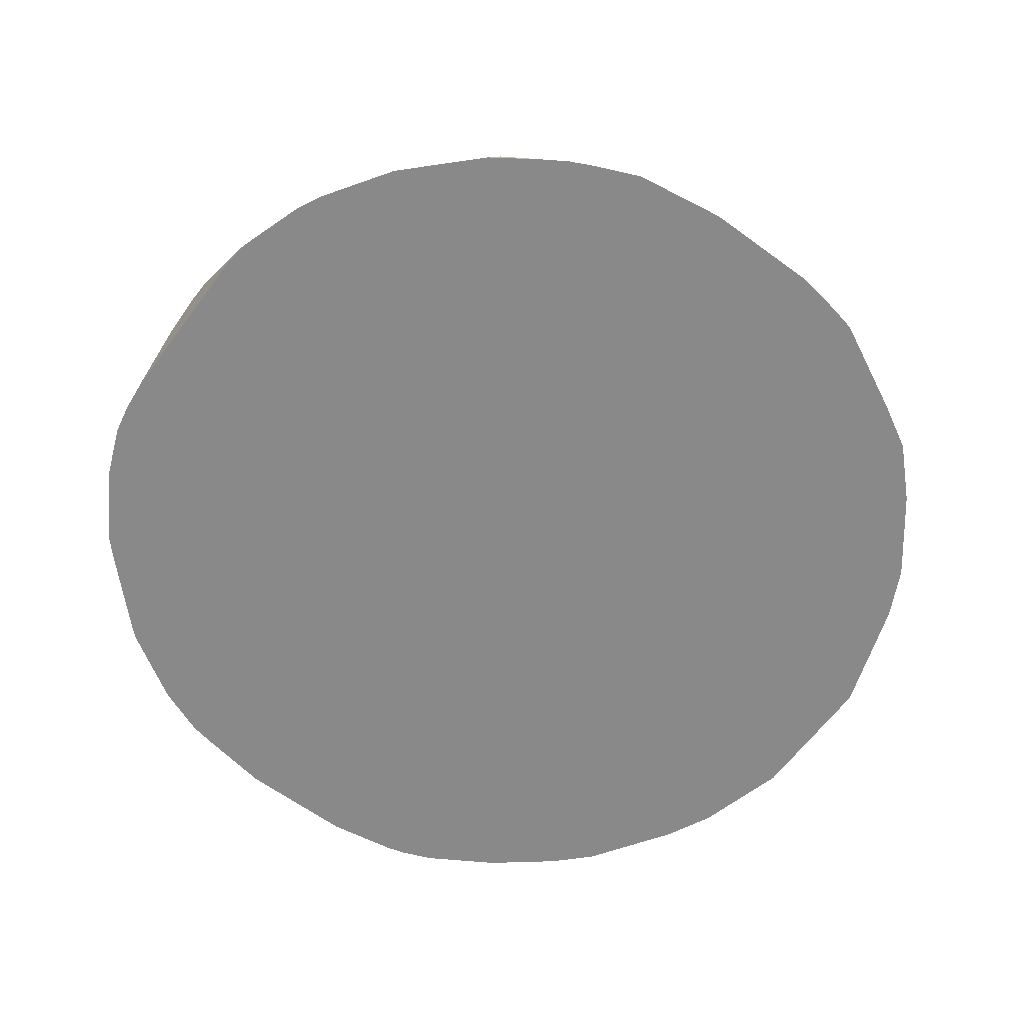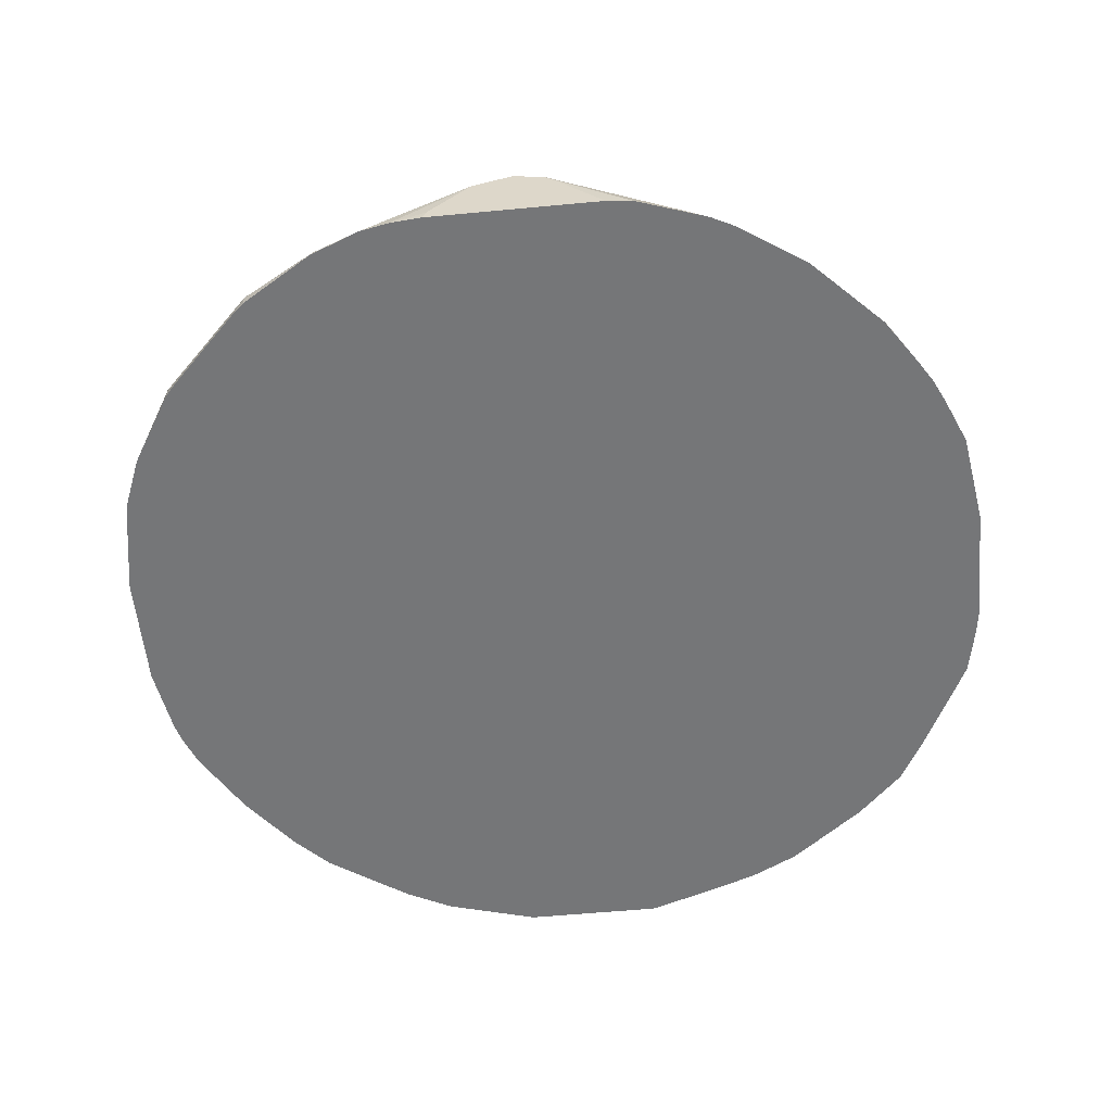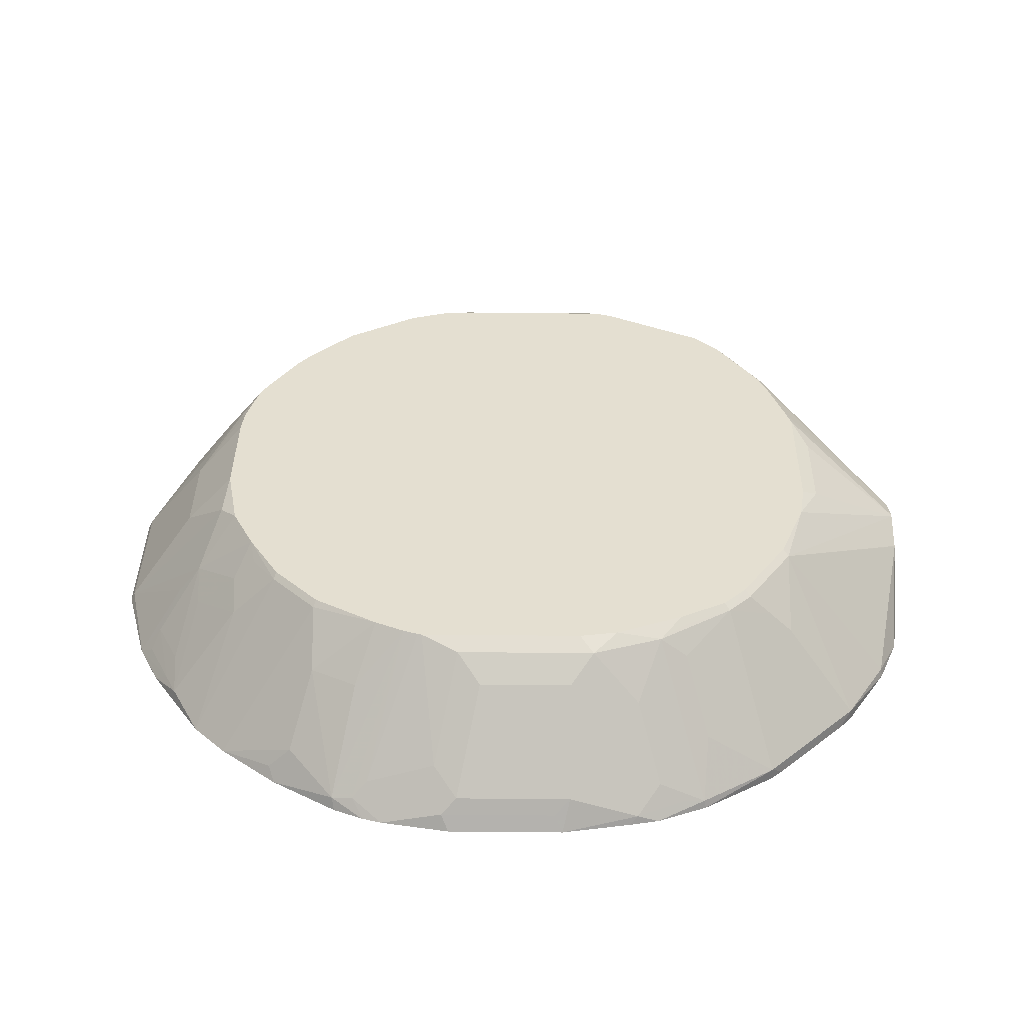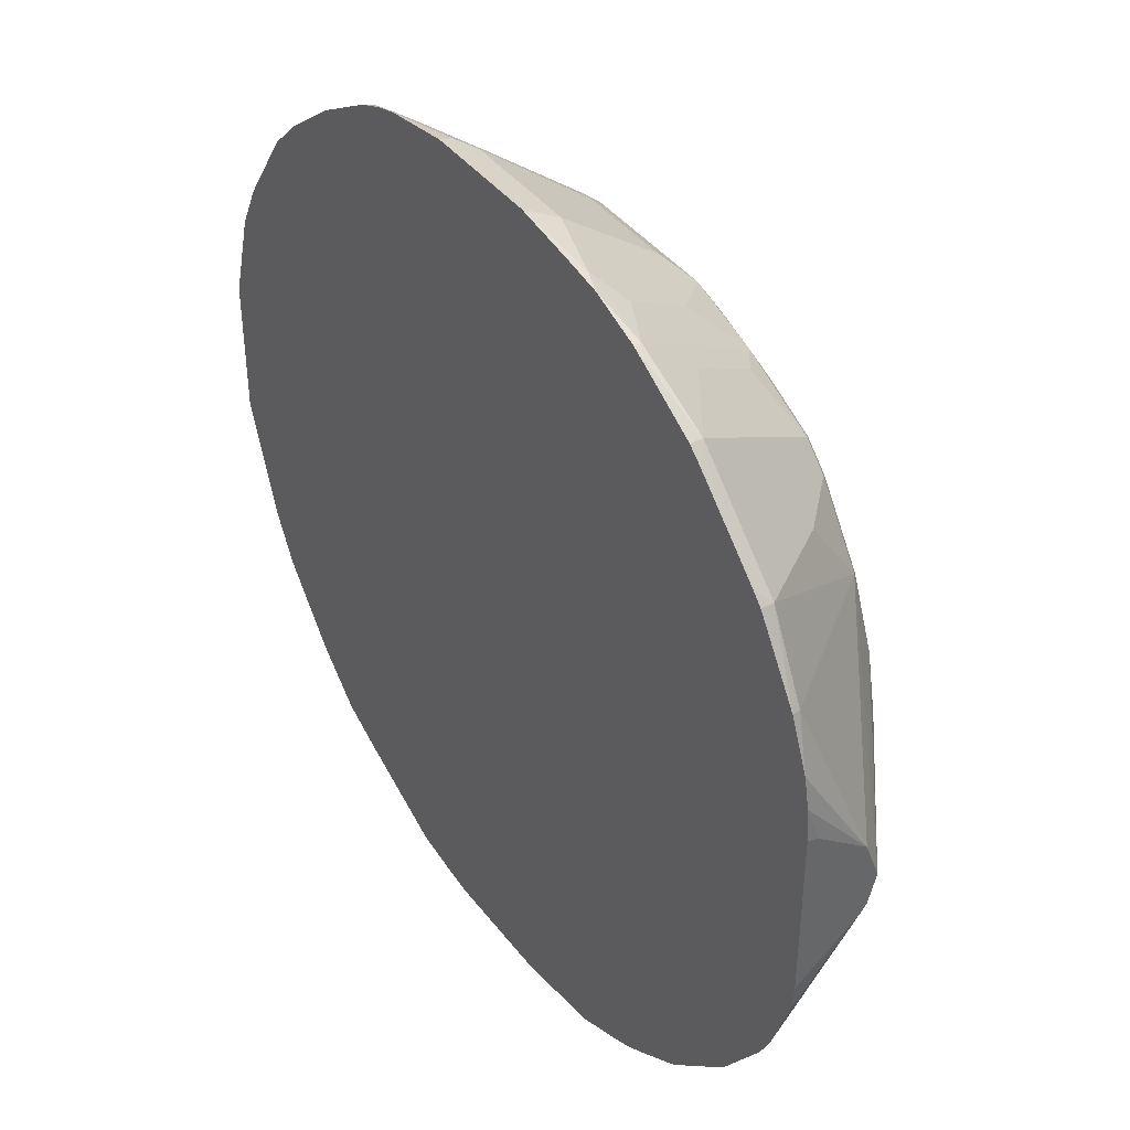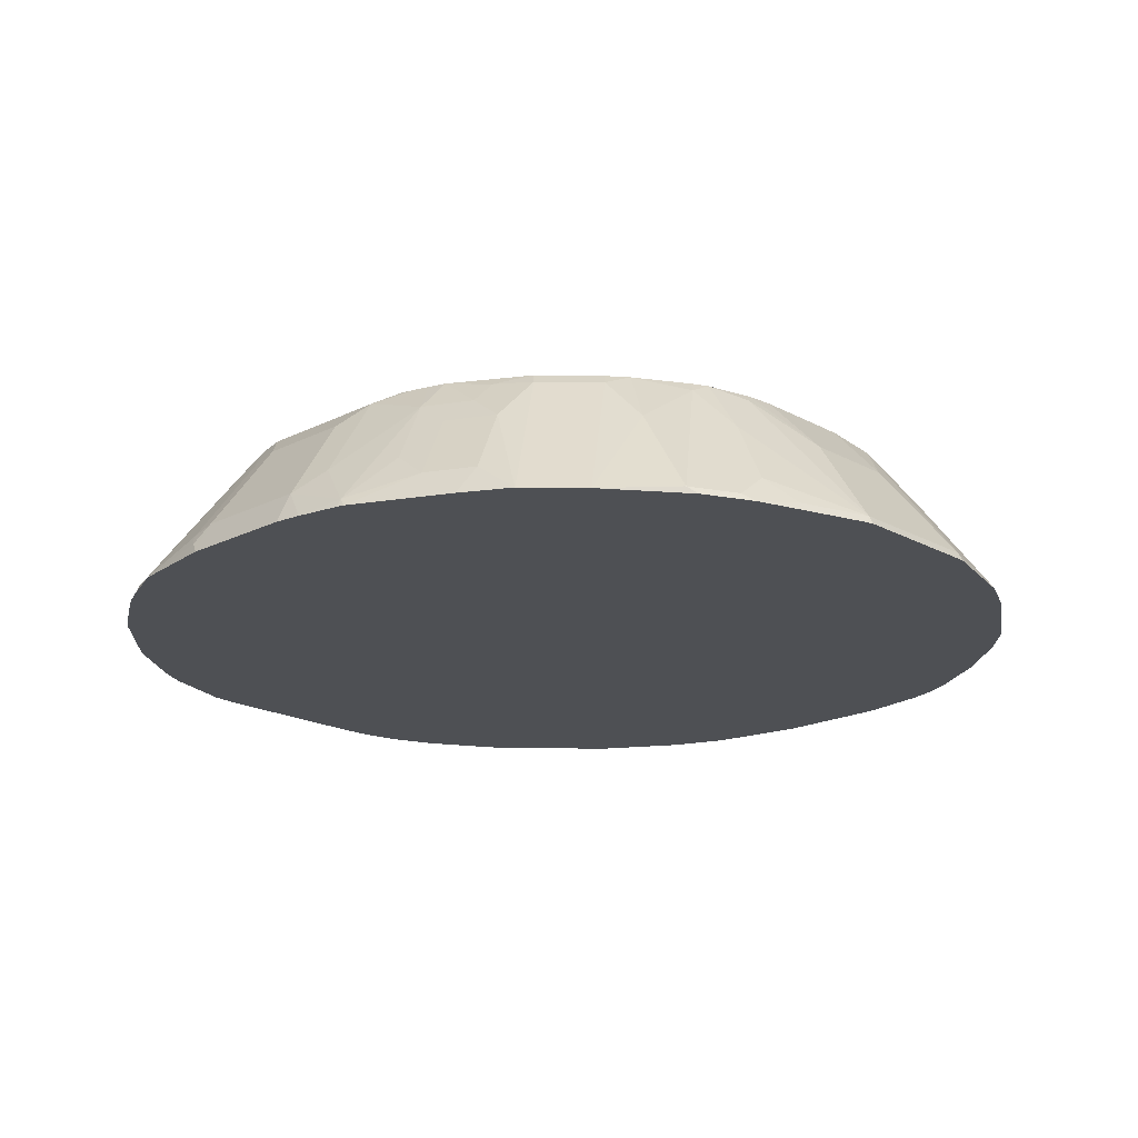
<metadata>
{"format":"obj","ext":"obj","renderer":"f3d","projection":"perspective","resolution":1024,"background":"white","views":[{"elev":-63.0,"azim":143.5,"up":"+Y"},{"elev":-56.8,"azim":95.6,"up":"+Y"},{"elev":36.7,"azim":0.7,"up":"+Y"},{"elev":41.5,"azim":55.8,"up":"+Z"},{"elev":-18.8,"azim":-136.3,"up":"+Y"}]}
</metadata>
<code>
v -0.1307 -0.1676 -0.3531
v -0.152 -0.1676 -0.3503
v -0.13 -0.1424 -0.3404
v -0.13 -0.1548 -0.3467
v -0.03716 -0.1676 -0.3531
v -0.1857 -0.1676 -0.3438
v -0.1857 -0.1609 -0.3404
v -0.1485 -0.1238 -0.3219
v -0.13 -0.04953 -0.2661
v -0.1114 -0.0681 -0.2847
v -0.03716 -0.1424 -0.3404
v -0.03716 -0.1548 -0.3467
v -0.02787 -0.1579 -0.3482
v 0.03662 -0.1676 -0.3416
v -0.1914 -0.1676 -0.3424
v -0.2321 -0.1439 -0.3064
v -0.2043 -0.1238 -0.3033
v -0.1857 -0.0681 -0.2661
v -0.1581 -0.0421 -0.2508
v -0.1485 -0.0421 -0.2531
v -0.01858 -0.04953 -0.2661
v -0.03716 -0.0681 -0.2847
v -0.01858 -0.1486 -0.3412
v 0.0371 -0.1671 -0.3412
v 0.03759 -0.1676 -0.3411
v -0.2657 -0.1676 -0.3052
v -0.2692 -0.1439 -0.2878
v -0.2135 -0.08823 -0.2692
v -0.1857 -0.0421 -0.2421
v -0.1719 -0.0421 -0.2464
v -0.2228 -0.0681 -0.2476
v -6.275e-05 -0.0421 -0.2531
v 0.009228 -0.04644 -0.2554
v -6.275e-05 -0.05572 -0.267
v -0.01858 -0.07429 -0.2855
v -6.275e-05 -0.13 -0.3227
v 0.01852 -0.1114 -0.3041
v 0.0371 -0.1424 -0.3219
v 0.07427 -0.1609 -0.3219
v 0.07427 -0.1676 -0.3252
v -0.3031 -0.1676 -0.2845
v -0.2507 -0.08823 -0.2507
v -0.2228 -0.04953 -0.229
v -0.1921 -0.0421 -0.2383
v -0.2507 -0.06965 -0.2321
v 0.0136 -0.0421 -0.2489
v 0.0371 -0.04953 -0.2476
v 0.01852 -0.08668 -0.2847
v 0.05568 -0.1052 -0.2847
v 0.09326 -0.1676 -0.3159
v 0.09236 -0.1676 -0.3164
v 0.08356 -0.1207 -0.2832
v 0.1392 -0.1579 -0.2832
v -0.3216 -0.1676 -0.2659
v -0.2507 -0.05107 -0.2135
v -0.2447 -0.0421 -0.2076
v 0.09777 -0.0421 -0.2068
v 0.1021 -0.04644 -0.2089
v 0.06497 -0.06501 -0.246
v 0.1114 -0.1676 -0.3044
v 0.195 -0.1579 -0.2275
v 0.1862 -0.1676 -0.2417
v 0.149 -0.1676 -0.2788
v -0.3402 -0.1676 -0.2473
v -0.2878 -0.05107 -0.1764
v -0.2818 -0.0421 -0.1704
v 0.1164 -0.0421 -0.1882
v 0.1207 -0.04644 -0.1903
v 0.1392 -0.06501 -0.1903
v 0.1578 -0.08358 -0.1903
v 0.195 -0.1393 -0.2089
v 0.2047 -0.1676 -0.2231
v -0.3807 -0.1676 -0.1949
v -0.3807 -0.1625 -0.1949
v -0.325 -0.08823 -0.1764
v -0.2941 -0.0421 -0.155
v 0.1265 -0.0421 -0.1738
v 0.1578 -0.04644 -0.1346
v 0.2136 -0.1207 -0.1532
v 0.2321 -0.1579 -0.1718
v 0.2419 -0.1676 -0.1674
v -0.3859 -0.1676 -0.1882
v -0.3874 -0.1676 -0.1857
v -0.406 -0.1676 -0.1486
v -0.3992 -0.1625 -0.1578
v -0.3621 -0.1068 -0.1392
v -0.325 -0.05107 -0.1207
v -0.319 -0.0421 -0.1147
v 0.1535 -0.0421 -0.1324
v 0.1603 -0.0421 -0.1163
v 0.2717 -0.1131 -0.02544
v 0.2509 -0.1676 -0.149
v -0.4166 -0.1676 -0.1171
v -0.4148 -0.1609 -0.1114
v -0.3962 -0.1424 -0.13
v -0.3251 -0.0421 -0.1024
v -0.359 -0.08668 -0.1114
v 0.1742 -0.0421 -0.07562
v 0.2717 -0.1067 -0.002143
v 0.2717 -0.1215 -0.03394
v 0.2695 -0.1676 -0.09332
v -0.4352 -0.1676 -0.06138
v -0.4333 -0.1609 -0.05565
v -0.335 -0.0421 -0.06484
v -0.3404 -0.04953 -0.07424
v 0.1779 -0.0421 -0.06387
v 0.2717 -0.1067 0
v 0.1789 -0.0421 -0.06062
v 0.1919 -0.04953 -0.0309
v 0.2717 -0.1676 -0.07203
v -0.4367 -0.1676 -0.05565
v -0.4333 -0.1609 0.05565
v -0.3776 -0.08668 -0.03712
v -0.3368 -0.0421 -0.04452
v 0.2717 -0.1179 0.03062
v 0.1919 -0.04953 0.04327
v 0.1742 -0.0421 0.08136
v 0.1578 -0.04644 0.1392
v 0.1789 -0.0421 0.05074
v 0.2717 -0.1676 0.06664
v -0.4367 -0.1676 0.05565
v -0.3776 -0.08668 0.03712
v -0.4155 -0.1671 0.13
v -0.3784 -0.1114 0.1114
v -0.359 -0.08668 0.1114
v -0.3404 -0.04953 0.07424
v -0.3368 -0.0421 0.03712
v 0.2717 -0.1182 0.03118
v 0.1535 -0.0421 0.1349
v 0.1392 -0.06501 0.1949
v 0.1578 -0.08358 0.1949
v 0.2136 -0.1579 0.2135
v 0.2476 -0.1609 0.1547
v 0.1207 -0.04644 0.1949
v 0.2695 -0.1676 0.09235
v 0.2717 -0.159 0.0638
v -0.4159 -0.1676 0.1295
v -0.4157 -0.1676 0.13
v -0.3972 -0.1676 0.1671
v -0.3969 -0.1671 0.1671
v -0.3854 -0.1579 0.1764
v -0.4039 -0.1579 0.1392
v -0.3962 -0.1424 0.13
v -0.3776 -0.1424 0.1671
v -0.3575 -0.1021 0.1392
v -0.3219 -0.0681 0.1486
v -0.3072 -0.0421 0.13
v -0.3257 -0.0421 0.09284
v 0.2649 -0.1676 0.1163
v 0.1164 -0.0421 0.1906
v 0.1021 -0.04644 0.2135
v 0.195 -0.1579 0.2321
v 0.1862 -0.1676 0.2419
v 0.2047 -0.1676 0.2233
v 0.2136 -0.1676 0.2135
v 0.2277 -0.1676 0.1906
v 0.2489 -0.1676 0.1561
v -0.3761 -0.1579 0.1949
v -0.3531 -0.1676 0.233
v -0.3203 -0.08358 0.1764
v -0.3033 -0.04953 0.1486
v -0.2832 -0.04644 0.1764
v -0.281 -0.0421 0.1721
v 0.09777 -0.0421 0.2092
v 0.06497 -0.04644 0.2321
v 0.04327 -0.04953 0.2476
v 0.06497 -0.06501 0.2507
v 0.08356 -0.1207 0.2878
v 0.1392 -0.1579 0.2878
v 0.1676 -0.1676 0.2605
v -0.3447 -0.1676 0.2414
v -0.3017 -0.06501 0.1764
v -0.2646 -0.04644 0.1949
v -0.2624 -0.0421 0.1906
v 0.06061 -0.0421 0.2278
v 0.06185 -0.1052 0.2847
v 0.007079 -0.0421 0.2485
v -0.0124 -0.04953 0.2661
v 0.02476 -0.08668 0.2847
v 0.08044 -0.1609 0.3219
v 0.1392 -0.1676 0.2878
v 0.149 -0.1676 0.279
v 0.08175 -0.1676 0.3232
v 0.09326 -0.1676 0.3162
v 0.1163 -0.1676 0.302
v -0.3261 -0.1676 0.26
v -0.2461 -0.04644 0.2135
v -0.2438 -0.0421 0.2092
v -0.02357 -0.0421 0.2531
v -0.03099 -0.0681 0.2847
v 0.006177 -0.1052 0.3033
v -0.1238 -0.04953 0.2661
v 0.04327 -0.1424 0.3219
v 0.06497 -0.1579 0.325
v 0.04195 -0.1676 0.3391
v -0.2788 -0.1676 0.2976
v -0.2832 -0.1579 0.2878
v -0.2646 -0.1393 0.2878
v -0.2461 -0.08358 0.2507
v -0.2461 -0.06501 0.2321
v -0.1923 -0.0421 0.238
v -0.1535 -0.0421 0.2531
v -0.03099 -0.1424 0.3404
v -0.1052 -0.0681 0.2847
v 0.02476 -0.1609 0.3404
v -0.1423 -0.1238 0.3219
v -0.1238 -0.1424 0.3404
v 0.0181 -0.1676 0.3438
v -0.2255 -0.1676 0.3297
v -0.2275 -0.1579 0.325
v -0.2089 -0.08358 0.2692
v -0.1685 -0.0421 0.2485
v -0.1568 -0.0421 0.2522
v -0.1981 -0.1424 0.3219
v -0.0434 -0.1548 0.3467
v -0.03695 -0.1676 0.3531
v -0.1548 -0.1362 0.3281
v -0.1362 -0.1548 0.3467
v -0.2023 -0.1676 0.3391
v -0.2012 -0.1676 0.3395
v -0.2104 -0.1548 0.3281
v -0.1304 -0.1676 0.3531
v -0.1862 -0.1676 0.3438
f 118 129 150
f 123 139 140
f 123 141 142
f 123 137 138
f 122 126 127
f 121 137 123
f 120 136 135
f 118 134 130
f 118 150 134
f 123 140 141
f 123 138 139
f 116 119 117
f 118 132 133
f 118 131 132
f 118 130 131
f 117 129 118
f 115 118 128
f 113 127 114
f 113 122 127
f 112 126 122
f 112 125 126
f 123 142 143
f 112 124 125
f 118 133 128
f 123 143 124
f 132 152 170
f 125 143 144
f 112 123 124
f 139 159 158
f 139 158 140
f 134 150 151
f 133 157 149
f 132 151 152
f 132 157 133
f 132 156 157
f 132 155 156
f 132 154 155
f 132 153 154
f 124 143 125
f 132 170 153
f 130 151 131
f 130 134 151
f 128 135 136
f 128 149 135
f 128 133 149
f 126 148 127
f 125 148 126
f 125 147 148
f 125 146 147
f 125 145 146
f 125 144 145
f 131 151 132
f 112 121 123
f 91 136 120
f 108 119 116
f 140 158 141
f 91 128 136
f 91 115 128
f 91 107 115
f 91 99 107
f 90 98 91
f 87 97 96
f 87 95 97
f 87 96 88
f 86 95 87
f 85 95 86
f 91 120 110
f 84 95 85
f 84 93 94
f 81 91 92
f 79 81 80
f 79 91 81
f 78 91 79
f 78 90 91
f 78 89 90
f 77 89 78
f 76 87 88
f 75 87 76
f 74 87 75
f 84 94 95
f 108 116 109
f 91 110 100
f 91 101 92
f 107 118 115
f 107 117 118
f 107 116 117
f 104 113 114
f 104 105 113
f 103 113 105
f 103 122 113
f 103 112 122
f 103 111 121
f 102 111 103
f 100 110 101
f 91 100 101
f 99 116 107
f 99 108 109
f 99 106 108
f 98 106 99
f 97 103 105
f 96 105 104
f 96 97 105
f 95 103 97
f 94 103 95
f 93 103 94
f 93 102 103
f 91 98 99
f 99 109 116
f 141 158 144
f 166 176 168
f 141 143 142
f 198 210 199
f 196 198 197
f 196 210 198
f 196 209 210
f 195 205 208
f 194 205 195
f 193 205 194
f 192 207 204
f 192 206 207
f 192 202 206
f 191 203 205
f 191 205 193
f 190 207 203
f 190 204 207
f 190 203 191
f 187 201 188
f 187 200 201
f 186 200 187
f 186 199 200
f 186 198 199
f 186 197 198
f 186 196 197
f 180 195 183
f 199 210 211
f 199 211 201
f 199 201 200
f 201 211 212
f 220 223 221
f 218 223 222
f 218 221 223
f 217 221 218
f 215 222 216
f 215 218 222
f 214 221 217
f 212 221 214
f 212 214 213
f 210 212 211
f 210 221 212
f 180 194 195
f 210 220 221
f 209 219 210
f 206 218 207
f 206 217 218
f 206 214 217
f 205 216 208
f 203 218 215
f 203 207 218
f 203 216 205
f 203 215 216
f 202 214 206
f 202 213 214
f 210 219 220
f 180 193 194
f 179 193 180
f 179 191 193
f 162 173 163
f 162 171 173
f 161 172 162
f 160 172 161
f 159 172 160
f 159 162 172
f 159 171 162
f 158 159 160
f 152 169 170
f 151 169 152
f 151 168 169
f 163 173 187
f 151 167 168
f 151 165 166
f 151 175 165
f 151 164 175
f 150 164 151
f 147 162 163
f 147 161 162
f 146 161 147
f 146 160 161
f 145 160 146
f 145 158 160
f 144 158 145
f 151 166 167
f 141 144 143
f 163 187 174
f 74 86 87
f 178 204 190
f 178 192 204
f 178 202 192
f 178 189 202
f 178 191 179
f 178 190 191
f 177 189 178
f 176 179 180
f 174 187 188
f 171 187 173
f 171 186 187
f 165 175 166
f 169 185 181
f 169 183 184
f 169 180 183
f 169 182 170
f 169 181 182
f 168 180 169
f 168 176 180
f 166 179 176
f 166 178 179
f 166 177 178
f 166 175 177
f 166 168 167
f 169 184 185
f 74 85 86
f 103 121 112
f 74 83 84
f 9 19 20
f 9 18 19
f 8 18 9
f 7 18 8
f 7 17 18
f 7 16 17
f 7 15 16
f 6 15 7
f 5 13 14
f 5 12 13
f 3 12 4
f 9 20 32
f 3 11 12
f 3 10 22
f 3 9 10
f 3 8 9
f 3 7 8
f 2 7 3
f 2 6 7
f 1 6 2
f 1 15 6
f 1 26 15
f 1 41 26
f 1 54 41
f 3 22 11
f 1 64 54
f 9 32 21
f 9 22 10
f 19 96 104
f 19 88 96
f 19 76 88
f 19 66 76
f 19 56 66
f 19 44 56
f 19 29 44
f 19 30 29
f 18 31 29
f 18 28 31
f 18 30 19
f 9 21 22
f 18 29 30
f 16 28 17
f 16 27 28
f 15 27 16
f 15 26 27
f 14 24 25
f 13 24 14
f 13 23 24
f 11 13 12
f 11 23 13
f 11 35 23
f 11 22 35
f 17 28 18
f 19 104 114
f 1 73 64
f 1 83 82
f 1 155 154
f 1 156 155
f 1 157 156
f 1 149 157
f 1 135 149
f 1 120 135
f 1 110 120
f 1 101 110
f 1 92 101
f 1 81 92
f 1 72 81
f 1 154 153
f 1 62 72
f 1 60 63
f 1 50 60
f 1 51 50
f 1 40 51
f 1 25 40
f 1 14 25
f 1 5 14
f 1 12 5
f 1 4 12
f 1 3 4
f 1 2 3
f 1 63 62
f 1 82 73
f 1 153 170
f 1 182 181
f 1 84 83
f 1 93 84
f 1 102 93
f 1 111 102
f 1 121 111
f 1 137 121
f 1 138 137
f 1 139 138
f 1 159 139
f 1 171 159
f 1 186 171
f 1 170 182
f 1 196 186
f 1 219 209
f 1 220 219
f 1 223 220
f 1 222 223
f 1 216 222
f 74 84 85
f 1 195 208
f 1 183 195
f 1 184 183
f 1 185 184
f 1 181 185
f 1 209 196
f 19 114 127
f 1 208 216
f 19 148 147
f 53 58 61
f 53 63 60
f 53 62 63
f 53 61 62
f 52 58 53
f 52 59 58
f 50 53 60
f 47 52 49
f 47 59 52
f 47 58 59
f 47 57 58
f 46 57 47
f 43 56 44
f 43 55 56
f 41 45 42
f 41 55 45
f 41 54 55
f 39 53 50
f 39 52 53
f 39 49 52
f 39 51 40
f 39 50 51
f 38 49 39
f 54 64 55
f 55 64 65
f 55 65 66
f 55 66 56
f 19 127 148
f 74 82 83
f 73 82 74
f 71 81 72
f 71 80 81
f 71 79 80
f 70 79 71
f 70 78 79
f 69 78 70
f 68 78 69
f 68 77 78
f 38 47 49
f 67 77 68
f 65 75 76
f 64 75 65
f 64 74 75
f 64 73 74
f 61 71 72
f 58 71 61
f 58 70 71
f 58 69 70
f 58 68 69
f 58 67 68
f 57 67 58
f 65 76 66
f 38 48 47
f 61 72 62
f 34 38 37
f 19 57 46
f 19 67 57
f 19 77 67
f 19 89 77
f 19 90 89
f 19 98 90
f 19 106 98
f 19 108 106
f 19 119 108
f 19 117 119
f 19 129 117
f 19 46 32
f 19 150 129
f 19 175 164
f 19 189 177
f 19 202 189
f 19 213 202
f 19 212 213
f 19 201 212
f 19 188 201
f 19 174 188
f 19 163 174
f 34 37 36
f 19 147 163
f 19 164 150
f 19 32 20
f 19 177 175
f 21 33 34
f 34 48 38
f 34 47 48
f 21 32 33
f 33 47 34
f 33 46 47
f 32 46 33
f 31 55 43
f 31 42 45
f 29 43 44
f 29 31 43
f 28 42 31
f 27 41 42
f 31 45 55
f 26 41 27
f 27 42 28
f 22 34 35
f 23 34 36
f 23 36 24
f 24 36 37
f 21 34 22
f 24 37 38
f 24 38 39
f 24 39 40
f 24 40 25
f 23 35 34

</code>
